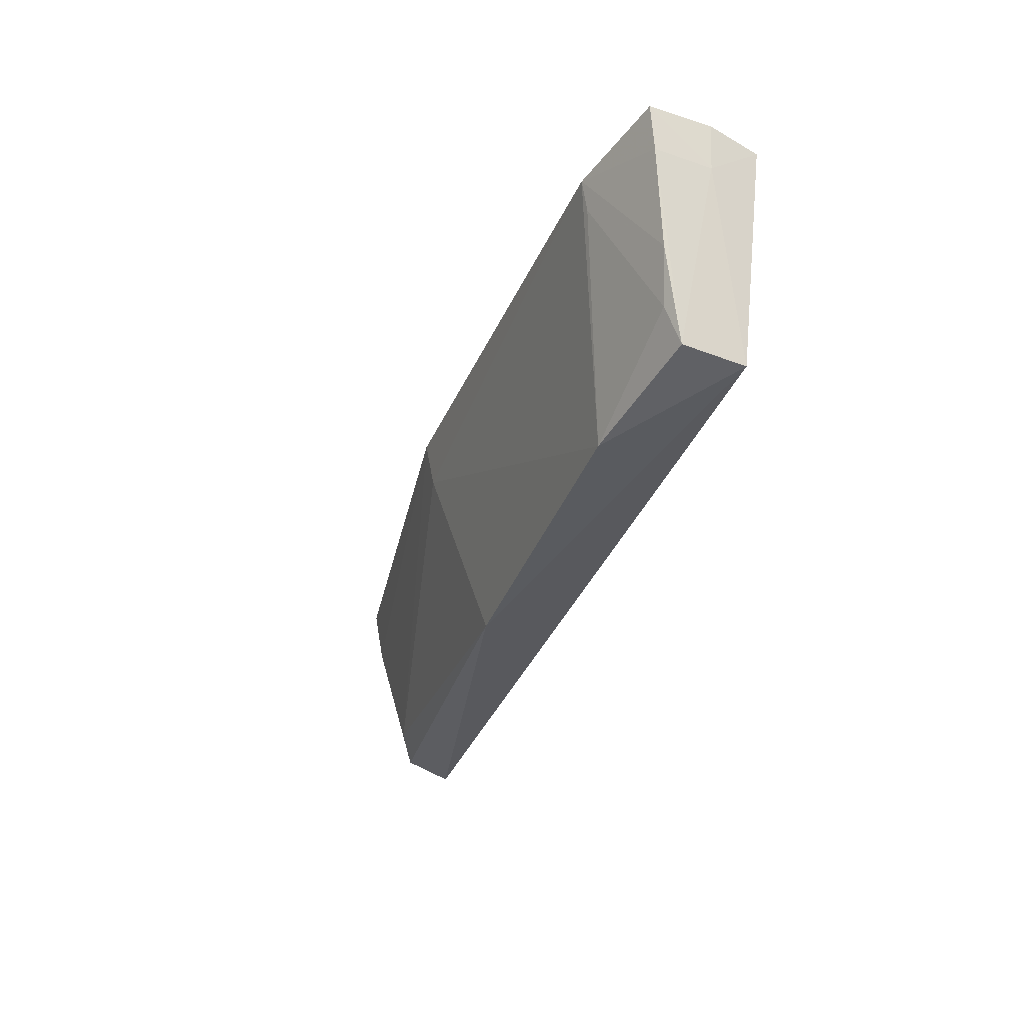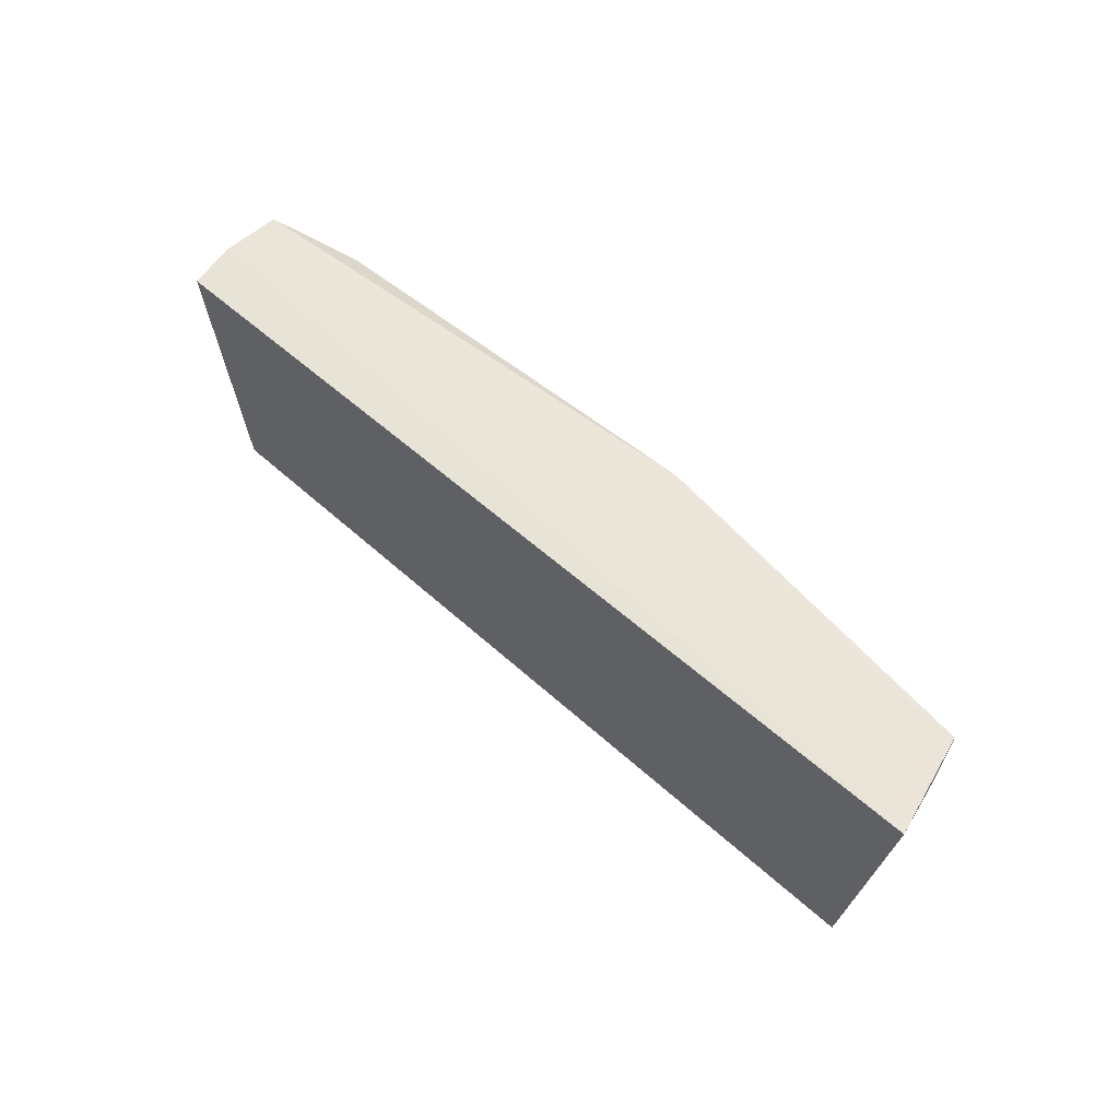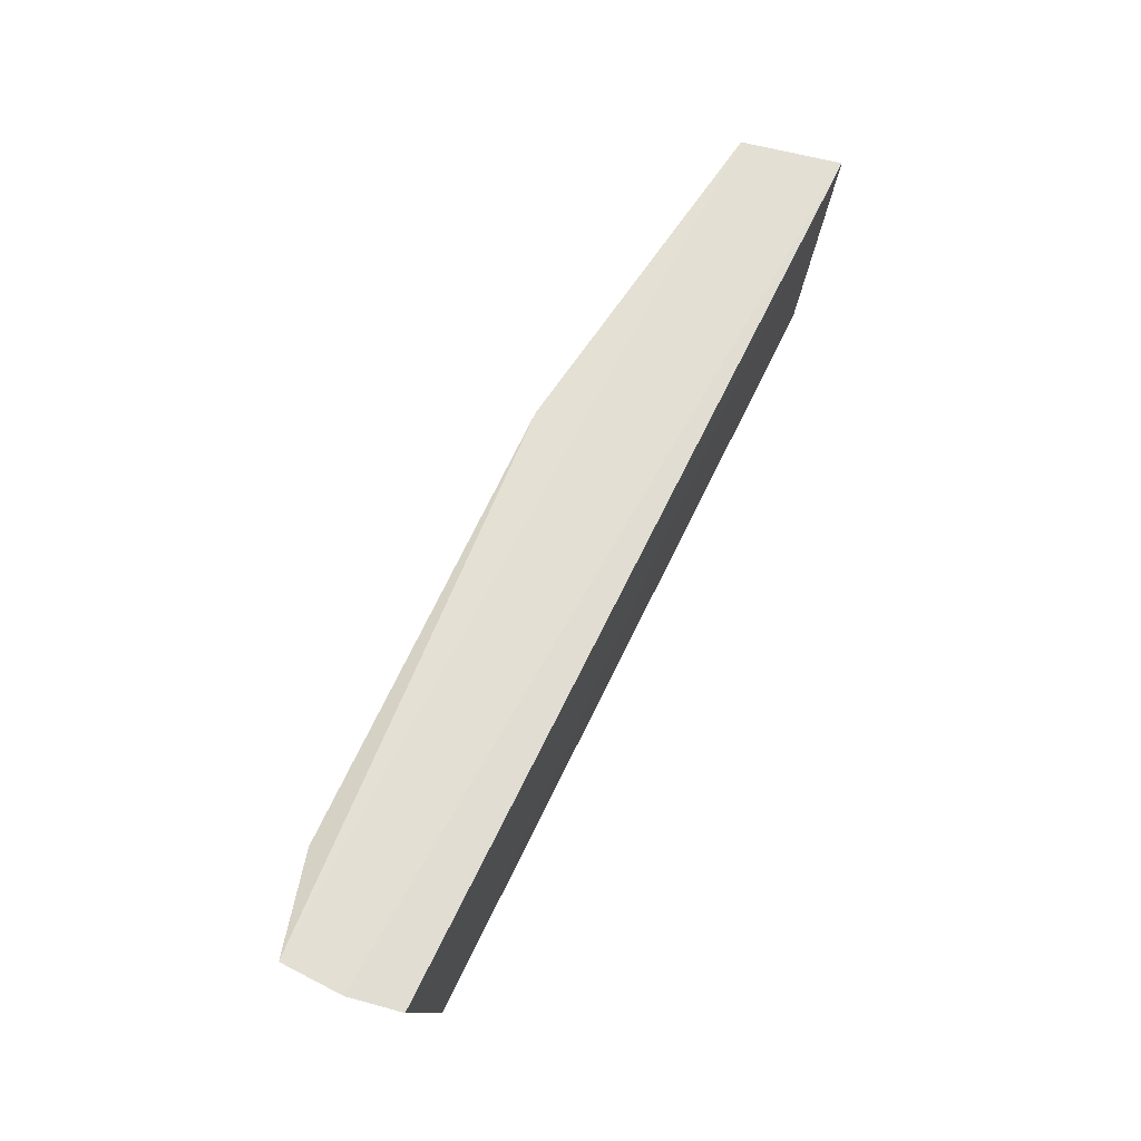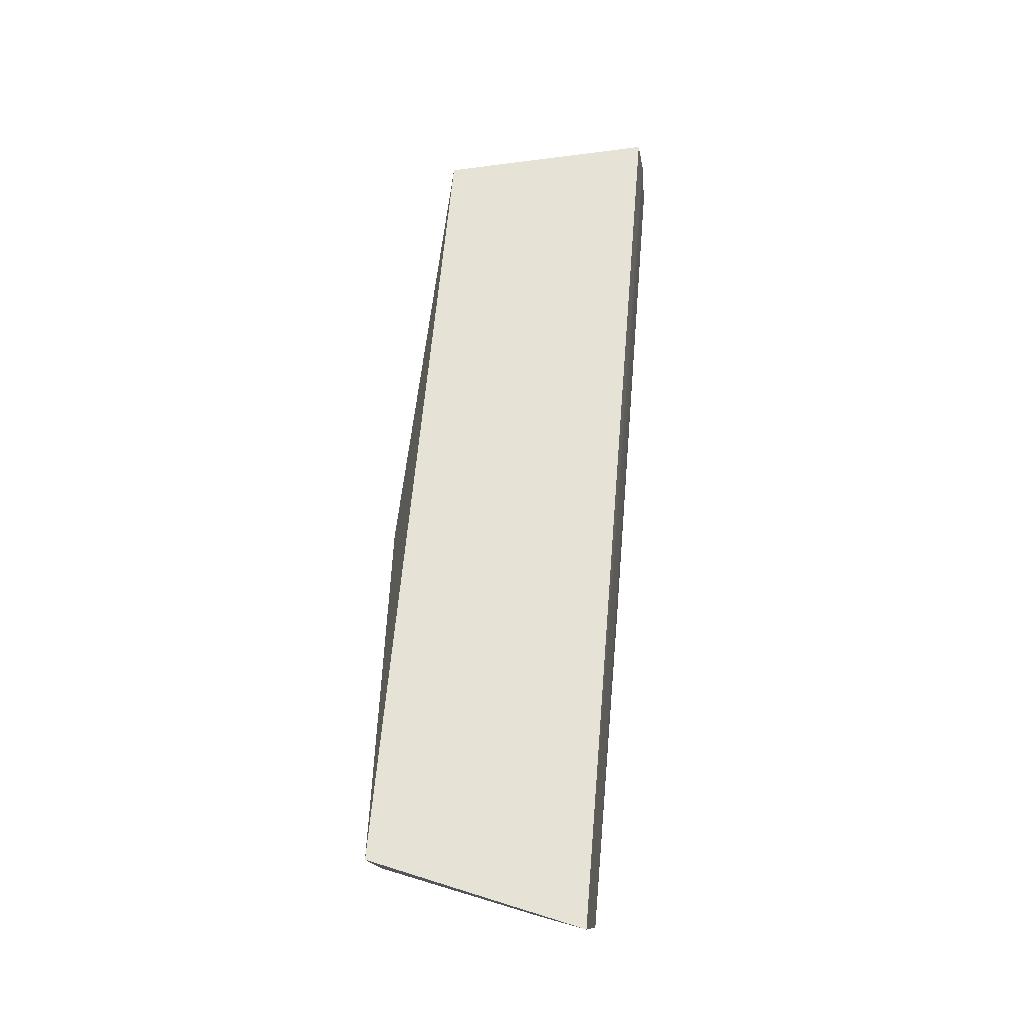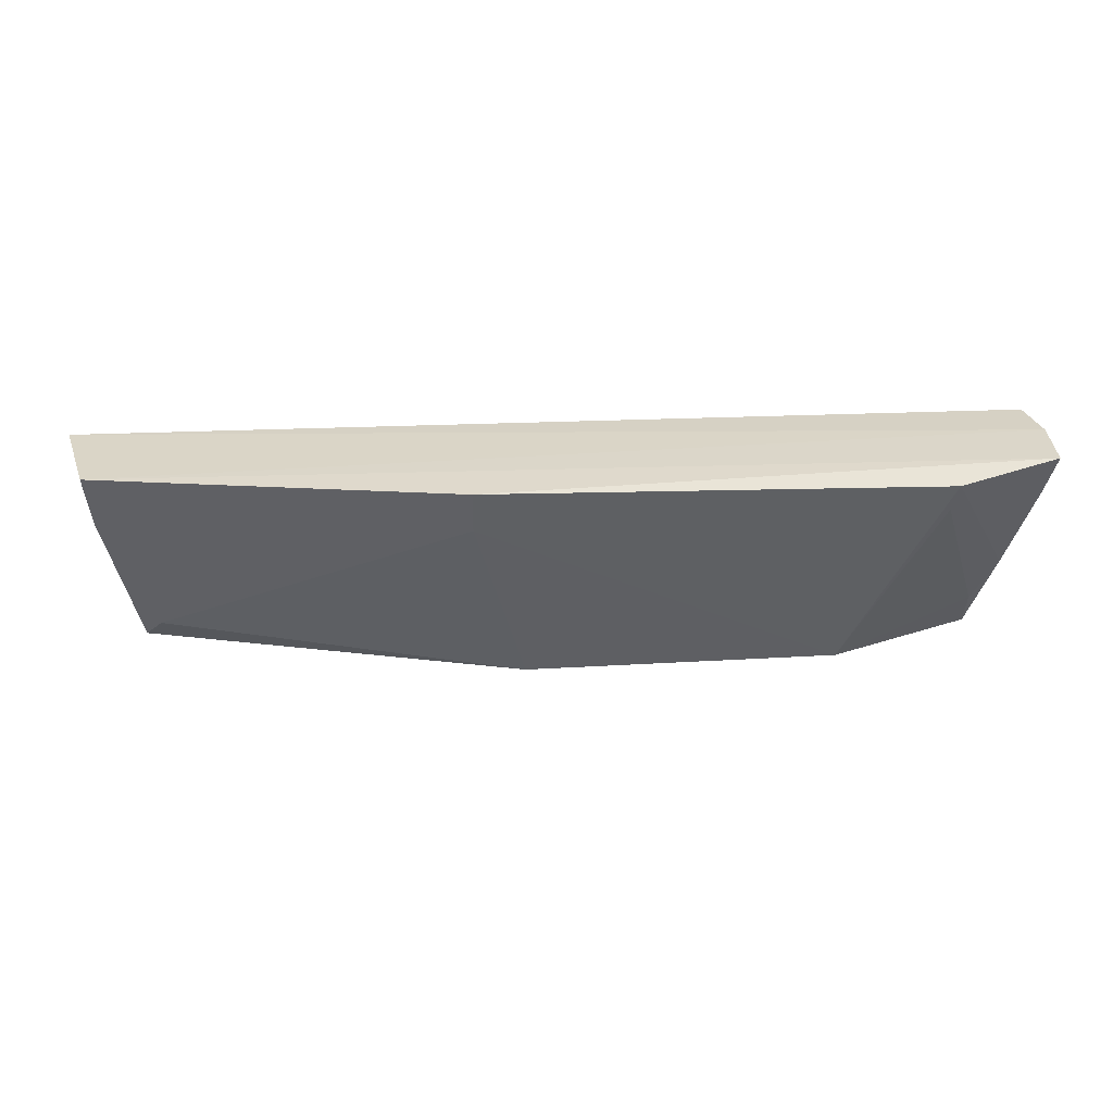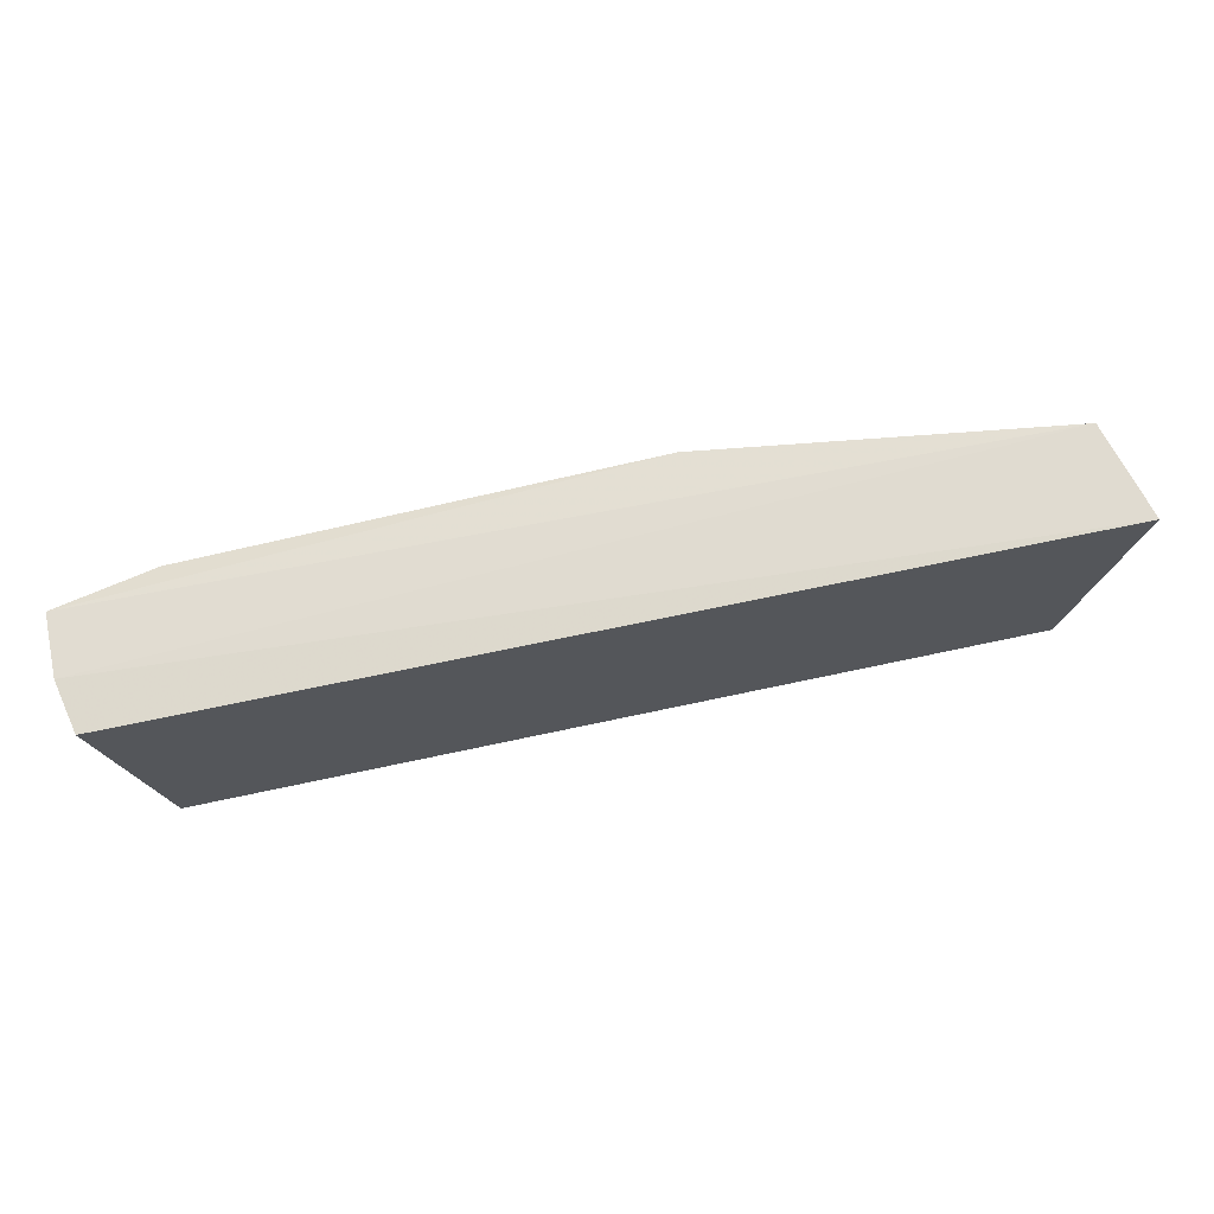
<metadata>
{"format":"obj","ext":"obj","renderer":"f3d","projection":"perspective","resolution":1024,"background":"white","views":[{"elev":-34.9,"azim":-110.1,"up":"+Y"},{"elev":48.7,"azim":45.6,"up":"+Y"},{"elev":65.7,"azim":-64.6,"up":"+Y"},{"elev":62.6,"azim":94.5,"up":"+Z"},{"elev":35.4,"azim":177.6,"up":"+Y"},{"elev":64.5,"azim":-12.8,"up":"+Y"}]}
</metadata>
<code>
v 0.04956 -0.08937 0.02191
v 0.04412 -0.1119 0.02121
v 0.04671 -0.08823 0.01167
v -0.03876 -0.0884 0.007186
v -0.04807 -0.08861 0.02154
v 0.003557 -0.1139 0.01242
v 0.04622 -0.09421 0.01256
v -0.04305 -0.1112 0.02105
v -0.04915 -0.08783 0.01629
v 0.008558 -0.08761 0.006495
v 0.04349 -0.1107 0.01625
v -0.02929 -0.1128 0.01211
v -0.04815 -0.09238 0.01645
v -0.04903 -0.08724 0.01
v 0.04153 -0.1081 0.01461
v 0.008592 -0.09251 0.007463
v -0.04308 -0.1104 0.01465
v -0.04802 -0.09168 0.01076
v -0.04299 -0.1063 0.01313
v -0.03825 -0.09159 0.007915
v -0.0454 -0.1012 0.01235
f 7 3 1
f 8 2 1
f 8 1 5
f 8 6 2
f 9 5 1
f 9 1 3
f 10 3 7
f 11 7 1
f 11 1 2
f 11 2 6
f 12 6 8
f 13 8 5
f 13 5 9
f 14 9 3
f 14 3 10
f 14 10 4
f 14 13 9
f 15 10 7
f 15 7 11
f 15 11 6
f 16 6 12
f 16 15 6
f 16 10 15
f 16 12 4
f 16 4 10
f 17 8 13
f 17 12 8
f 18 17 13
f 18 13 14
f 18 14 4
f 19 12 17
f 20 4 12
f 20 12 19
f 21 18 4
f 21 20 19
f 21 4 20
f 21 19 17
f 21 17 18

</code>
